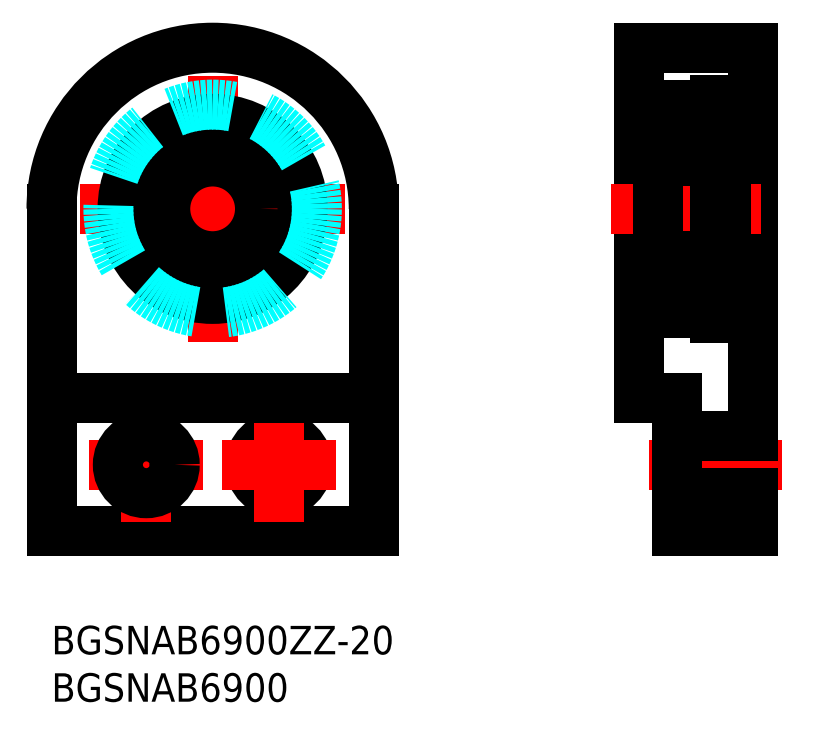
<metadata>
{"format":"dxf","ext":"dxf","renderer":"ezdxf+matplotlib","layout":"modelspace","background":"white","min_lineweight":24,"dpi":150}
</metadata>
<code>
0
SECTION
2
ENTITIES
0
INSERT
8
MSM_CONTINUOUS
2
*U4
10
0
20
0
30
0
0
INSERT
8
MSM_CONTINUOUS
2
*U5
10
0
20
0
30
0
0
LINE
8
MSM_CONTINUOUS
10
66.02
20
10
30
0
11
74.02
21
10
31
0
0
LINE
8
MSM_CONTINUOUS
10
74.02
20
10
30
0
11
74.02
21
61
31
0
0
LINE
8
MSM_CONTINUOUS
10
62.02
20
61
30
0
11
62.02
21
24
31
0
0
LINE
8
MSM_CENTER
10
59.02
20
44
30
0
11
77.02
21
44
31
0
0
LINE
8
MSM_CONTINUOUS
10
62.02
20
61
30
0
11
74.02
21
61
31
0
0
LINE
8
MSM_CONTINUOUS
10
34
20
44
30
0
11
34
21
10
31
0
0
LINE
8
MSM_CONTINUOUS
10
34
20
10
30
0
11
0
21
10
31
0
0
LINE
8
MSM_CONTINUOUS
10
0
20
10
30
0
11
0
21
44
31
0
0
LINE
8
MSM_CENTER
10
16
20
17
30
0
11
4
21
17
31
0
0
LINE
8
MSM_CENTER
10
31
20
44
30
0
11
3
21
44
31
0
0
ARC
8
MSM_CONTINUOUS
10
17
20
44
30
0
40
17
50
0
51
180
0
LINE
8
MSM_CENTER
10
17
20
58
30
0
11
17
21
30
31
0
0
LINE
8
MSM_CENTER
10
10
20
23
30
0
11
10
21
11
31
0
0
CIRCLE
8
MSM_CONTINUOUS
10
10
20
17
30
0
40
3
0
CIRCLE
8
MSM_CONTINUOUS
10
24
20
17
30
0
40
3
0
LINE
8
MSM_CONTINUOUS
10
62.02
20
53.5
30
0
11
64.02
21
53.5
31
0
0
LINE
8
MSM_CONTINUOUS
10
62.02
20
34.5
30
0
11
64.02
21
34.5
31
0
0
CIRCLE
8
MSM_CONTINUOUS
10
17
20
44
30
0
40
5
0
CIRCLE
8
MSM_CONTINUOUS
10
17
20
44
30
0
40
9.5
0
CIRCLE
8
MSM_DASHED
10
17
20
44
30
0
40
11
0
LINE
8
MSM_CENTER
10
30
20
17
30
0
11
18
21
17
31
0
0
LINE
8
MSM_CENTER
10
24
20
23
30
0
11
24
21
11
31
0
0
LINE
8
MSM_CENTER
10
77.02
20
17
30
0
11
63.02
21
17
31
0
0
LINE
8
MSM_CONTINUOUS
10
66.02
20
20
30
0
11
74.02
21
20
31
0
0
LINE
8
MSM_CONTINUOUS
10
66.02
20
14
30
0
11
74.02
21
14
31
0
0
LINE
8
MSM_CONTINUOUS
10
64.32
20
33
30
0
11
70.02
21
33
31
0
0
LINE
8
MSM_CONTINUOUS
10
64.32
20
39
30
0
11
69.72
21
39
31
0
0
LINE
8
MSM_CONTINUOUS
10
64.32
20
49
30
0
11
69.72
21
49
31
0
0
LINE
8
MSM_CONTINUOUS
10
64.32
20
55
30
0
11
70.02
21
55
31
0
0
LINE
8
MSM_CONTINUOUS
10
64.02
20
54.7
30
0
11
64.02
21
33.3
31
0
0
ARC
8
MSM_CONTINUOUS
10
64.32
20
54.7
30
0
40
0.3
50
90
51
180
0
ARC
8
MSM_CONTINUOUS
10
69.72
20
54.7
30
0
40
0.3
50
0
51
90
0
ARC
8
MSM_CONTINUOUS
10
69.72
20
49.3
30
0
40
0.3
50
270
51
0
0
ARC
8
MSM_CONTINUOUS
10
64.32
20
49.3
30
0
40
0.3
50
180
51
270
0
ARC
8
MSM_CONTINUOUS
10
64.32
20
33.3
30
0
40
0.3
50
180
51
270
0
ARC
8
MSM_CONTINUOUS
10
69.72
20
33.3
30
0
40
0.3
50
270
51
0
0
ARC
8
MSM_CONTINUOUS
10
69.72
20
38.7
30
0
40
0.3
50
0
51
90
0
ARC
8
MSM_CONTINUOUS
10
64.32
20
38.7
30
0
40
0.3
50
90
51
180
0
LINE
8
MSM_CONTINUOUS
10
70.02
20
32.5
30
0
11
70.02
21
55.5
31
0
0
LINE
8
MSM_CONTINUOUS
10
34
20
24
30
0
11
0
21
24
31
0
0
LINE
8
MSM_CONTINUOUS
10
62.02
20
24
30
0
11
66.02
21
24
31
0
0
LINE
8
MSM_CONTINUOUS
10
66.02
20
24
30
0
11
66.02
21
10
31
0
0
LINE
8
MSM_CONTINUOUS
10
71.02
20
55.5
30
0
11
71.02
21
33.64
31
0
0
LINE
8
MSM_CONTINUOUS
10
71.02
20
33.64
30
0
11
70.02
21
33.64
31
0
0
LINE
8
MSM_CONTINUOUS
10
71.02
20
37.77
30
0
11
70.02
21
37.77
31
0
0
LINE
8
MSM_CONTINUOUS
10
71.02
20
53
30
0
11
70.02
21
53
31
0
0
LINE
8
MSM_CONTINUOUS
10
71.17
20
55.5
30
0
11
70.02
21
55.5
31
0
0
LINE
8
MSM_CONTINUOUS
10
71.17
20
32.5
30
0
11
70.02
21
32.5
31
0
0
LINE
8
MSM_CONTINUOUS
10
71.17
20
55.5
30
0
11
71.17
21
32.5
31
0
0
LINE
8
MSM_CONTINUOUS
10
74.02
20
55
30
0
11
71.17
21
55
31
0
0
LINE
8
MSM_CONTINUOUS
10
74.02
20
33
30
0
11
71.17
21
33
31
0
0
CIRCLE
8
MSM_CONTINUOUS
10
67.02
20
52
30
0
40
1.587
0
LINE
8
MSM_CONTINUOUS
10
65.16
20
52.99
30
0
11
64.46
21
52.55
31
0
0
LINE
8
MSM_CONTINUOUS
10
64.96
20
53.1
30
0
11
64.26
21
52.66
31
0
0
ARC
8
MSM_CONTINUOUS
10
64.46
20
51.05
30
0
40
0.2
50
180
51
270
0
LINE
8
MSM_CONTINUOUS
10
64.12
20
50.7
30
0
11
64.37
21
50.7
31
0
0
ARC
8
MSM_CONTINUOUS
10
64.12
20
50.6
30
0
40
0.1
50
90.01
51
180
0
LINE
8
MSM_CONTINUOUS
10
64.99
20
50.48
30
0
11
65.15
21
50.93
31
0
0
LINE
8
MSM_CONTINUOUS
10
64.37
20
50.7
30
0
11
64.61
21
50.42
31
0
0
ARC
8
MSM_CONTINUOUS
10
64.76
20
50.55
30
0
40
0.1994
50
220.1
51
270.1
0
LINE
8
MSM_CONTINUOUS
10
64.76
20
50.35
30
0
11
64.8
21
50.35
31
0
0
ARC
8
MSM_CONTINUOUS
10
64.8
20
50.55
30
0
40
0.1998
50
270
51
340.2
0
LINE
8
MSM_CONTINUOUS
10
65.24
20
51
30
0
11
65.79
21
51
31
0
0
LINE
8
MSM_CONTINUOUS
10
64.46
20
52.55
30
0
11
64.46
21
51.05
31
0
0
LINE
8
MSM_CONTINUOUS
10
64.26
20
52.66
30
0
11
64.26
21
51.05
31
0
0
LINE
8
MSM_CONTINUOUS
10
64.91
20
50.85
30
0
11
64.91
21
51.05
31
0
0
LINE
8
MSM_CONTINUOUS
10
64.46
20
50.85
30
0
11
64.91
21
50.85
31
0
0
LINE
8
MSM_CONTINUOUS
10
64.91
20
51.05
30
0
11
64.46
21
51.05
31
0
0
ARC
8
MSM_CONTINUOUS
10
65.24
20
50.9
30
0
40
0.09992
50
89.99
51
160.2
0
LINE
8
MSM_CONTINUOUS
10
64.12
20
53.7
30
0
11
64.43
21
53.7
31
0
0
ARC
8
MSM_CONTINUOUS
10
64.12
20
53.8
30
0
40
0.1
50
180
51
270
0
LINE
8
MSM_CONTINUOUS
10
65.28
20
53
30
0
11
65.79
21
53
31
0
0
ARC
8
MSM_CONTINUOUS
10
64.83
20
53.7
30
0
40
0.2982
50
5.004
51
140.2
0
LINE
8
MSM_CONTINUOUS
10
64.92
20
53.71
30
0
11
64.96
21
53.1
31
0
0
ARC
8
MSM_CONTINUOUS
10
64.59
20
53.57
30
0
40
0.1988
50
139.7
51
225.4
0
LINE
8
MSM_CONTINUOUS
10
64.59
20
53.57
30
0
11
64.75
21
53.76
31
0
0
LINE
8
MSM_CONTINUOUS
10
64.73
20
53.43
30
0
11
64.59
21
53.57
31
0
0
LINE
8
MSM_CONTINUOUS
10
64.59
20
53.29
30
0
11
64.73
21
53.43
31
0
0
LINE
8
MSM_CONTINUOUS
10
64.43
20
53.7
30
0
11
64.6
21
53.89
31
0
0
LINE
8
MSM_CONTINUOUS
10
64.59
20
53.29
30
0
11
64.45
21
53.43
31
0
0
ARC
8
MSM_CONTINUOUS
10
64.83
20
53.7
30
0
40
0.09802
50
4.545
51
140.2
0
ARC
8
MSM_CONTINUOUS
10
65.28
20
53.1
30
0
40
0.09964
50
185
51
270.4
0
LINE
8
MSM_CONTINUOUS
10
65.12
20
53.73
30
0
11
65.18
21
53.09
31
0
0
LINE
8
MSM_CONTINUOUS
10
65.16
20
53.33
30
0
11
65.16
21
52.99
31
0
0
LINE
8
MSM_CONTINUOUS
10
68.89
20
52.99
30
0
11
69.59
21
52.55
31
0
0
LINE
8
MSM_CONTINUOUS
10
69.09
20
53.1
30
0
11
69.79
21
52.66
31
0
0
ARC
8
MSM_CONTINUOUS
10
69.59
20
51.05
30
0
40
0.2
50
270
51
0.006916
0
LINE
8
MSM_CONTINUOUS
10
69.92
20
50.7
30
0
11
69.67
21
50.7
31
0
0
ARC
8
MSM_CONTINUOUS
10
69.92
20
50.6
30
0
40
0.1
50
0.004001
51
89.99
0
LINE
8
MSM_CONTINUOUS
10
69.06
20
50.48
30
0
11
68.9
21
50.93
31
0
0
LINE
8
MSM_CONTINUOUS
10
69.67
20
50.7
30
0
11
69.44
21
50.42
31
0
0
ARC
8
MSM_CONTINUOUS
10
69.29
20
50.55
30
0
40
0.1994
50
269.9
51
319.9
0
LINE
8
MSM_CONTINUOUS
10
69.29
20
50.35
30
0
11
69.25
21
50.35
31
0
0
ARC
8
MSM_CONTINUOUS
10
69.25
20
50.55
30
0
40
0.1998
50
199.8
51
270
0
LINE
8
MSM_CONTINUOUS
10
68.81
20
51
30
0
11
68.26
21
51
31
0
0
LINE
8
MSM_CONTINUOUS
10
69.59
20
52.55
30
0
11
69.59
21
51.05
31
0
0
LINE
8
MSM_CONTINUOUS
10
69.79
20
52.66
30
0
11
69.79
21
51.05
31
0
0
LINE
8
MSM_CONTINUOUS
10
69.14
20
50.85
30
0
11
69.14
21
51.05
31
0
0
LINE
8
MSM_CONTINUOUS
10
69.59
20
50.85
30
0
11
69.14
21
50.85
31
0
0
LINE
8
MSM_CONTINUOUS
10
69.14
20
51.05
30
0
11
69.59
21
51.05
31
0
0
ARC
8
MSM_CONTINUOUS
10
68.81
20
50.9
30
0
40
0.09992
50
19.82
51
90.01
0
LINE
8
MSM_CONTINUOUS
10
69.92
20
53.7
30
0
11
69.61
21
53.7
31
0
0
ARC
8
MSM_CONTINUOUS
10
69.92
20
53.8
30
0
40
0.1
50
270
51
360
0
LINE
8
MSM_CONTINUOUS
10
68.77
20
53
30
0
11
68.26
21
53
31
0
0
ARC
8
MSM_CONTINUOUS
10
69.22
20
53.7
30
0
40
0.2982
50
39.85
51
175
0
LINE
8
MSM_CONTINUOUS
10
69.13
20
53.71
30
0
11
69.09
21
53.1
31
0
0
ARC
8
MSM_CONTINUOUS
10
69.46
20
53.57
30
0
40
0.1988
50
314.6
51
40.29
0
LINE
8
MSM_CONTINUOUS
10
69.46
20
53.57
30
0
11
69.3
21
53.76
31
0
0
LINE
8
MSM_CONTINUOUS
10
69.32
20
53.43
30
0
11
69.46
21
53.57
31
0
0
LINE
8
MSM_CONTINUOUS
10
69.46
20
53.29
30
0
11
69.32
21
53.43
31
0
0
LINE
8
MSM_CONTINUOUS
10
69.61
20
53.7
30
0
11
69.45
21
53.89
31
0
0
LINE
8
MSM_CONTINUOUS
10
69.46
20
53.29
30
0
11
69.6
21
53.43
31
0
0
ARC
8
MSM_CONTINUOUS
10
69.22
20
53.7
30
0
40
0.09802
50
39.82
51
175.5
0
ARC
8
MSM_CONTINUOUS
10
68.77
20
53.1
30
0
40
0.09964
50
269.6
51
355
0
LINE
8
MSM_CONTINUOUS
10
68.93
20
53.73
30
0
11
68.87
21
53.09
31
0
0
LINE
8
MSM_CONTINUOUS
10
68.89
20
53.33
30
0
11
68.89
21
52.99
31
0
0
CIRCLE
8
MSM_CONTINUOUS
10
67.02
20
36
30
0
40
1.587
0
LINE
8
MSM_CONTINUOUS
10
65.16
20
35.01
30
0
11
64.46
21
35.45
31
0
0
LINE
8
MSM_CONTINUOUS
10
64.96
20
34.9
30
0
11
64.26
21
35.34
31
0
0
ARC
8
MSM_CONTINUOUS
10
64.46
20
36.95
30
0
40
0.2
50
89.99
51
180
0
LINE
8
MSM_CONTINUOUS
10
64.12
20
37.3
30
0
11
64.37
21
37.3
31
0
0
ARC
8
MSM_CONTINUOUS
10
64.12
20
37.4
30
0
40
0.1
50
180
51
270
0
LINE
8
MSM_CONTINUOUS
10
64.99
20
37.52
30
0
11
65.15
21
37.07
31
0
0
LINE
8
MSM_CONTINUOUS
10
64.37
20
37.3
30
0
11
64.61
21
37.58
31
0
0
ARC
8
MSM_CONTINUOUS
10
64.76
20
37.45
30
0
40
0.1994
50
89.87
51
139.9
0
LINE
8
MSM_CONTINUOUS
10
64.76
20
37.65
30
0
11
64.8
21
37.65
31
0
0
ARC
8
MSM_CONTINUOUS
10
64.8
20
37.45
30
0
40
0.1998
50
19.83
51
90.02
0
LINE
8
MSM_CONTINUOUS
10
65.24
20
37
30
0
11
65.79
21
37
31
0
0
LINE
8
MSM_CONTINUOUS
10
64.46
20
35.45
30
0
11
64.46
21
36.95
31
0
0
LINE
8
MSM_CONTINUOUS
10
64.26
20
35.34
30
0
11
64.26
21
36.95
31
0
0
LINE
8
MSM_CONTINUOUS
10
64.91
20
37.15
30
0
11
64.91
21
36.95
31
0
0
LINE
8
MSM_CONTINUOUS
10
64.46
20
37.15
30
0
11
64.91
21
37.15
31
0
0
LINE
8
MSM_CONTINUOUS
10
64.91
20
36.95
30
0
11
64.46
21
36.95
31
0
0
ARC
8
MSM_CONTINUOUS
10
65.24
20
37.1
30
0
40
0.09992
50
199.8
51
270
0
LINE
8
MSM_CONTINUOUS
10
64.12
20
34.3
30
0
11
64.43
21
34.3
31
0
0
ARC
8
MSM_CONTINUOUS
10
64.12
20
34.2
30
0
40
0.1
50
90
51
180
0
LINE
8
MSM_CONTINUOUS
10
65.28
20
35
30
0
11
65.79
21
35
31
0
0
ARC
8
MSM_CONTINUOUS
10
64.83
20
34.3
30
0
40
0.2982
50
219.8
51
355
0
LINE
8
MSM_CONTINUOUS
10
64.92
20
34.29
30
0
11
64.96
21
34.9
31
0
0
ARC
8
MSM_CONTINUOUS
10
64.59
20
34.43
30
0
40
0.1988
50
134.6
51
220.3
0
LINE
8
MSM_CONTINUOUS
10
64.59
20
34.43
30
0
11
64.75
21
34.24
31
0
0
LINE
8
MSM_CONTINUOUS
10
64.73
20
34.57
30
0
11
64.59
21
34.43
31
0
0
LINE
8
MSM_CONTINUOUS
10
64.59
20
34.71
30
0
11
64.73
21
34.57
31
0
0
LINE
8
MSM_CONTINUOUS
10
64.43
20
34.3
30
0
11
64.6
21
34.11
31
0
0
LINE
8
MSM_CONTINUOUS
10
64.59
20
34.71
30
0
11
64.45
21
34.57
31
0
0
ARC
8
MSM_CONTINUOUS
10
64.83
20
34.3
30
0
40
0.09802
50
219.8
51
355.5
0
ARC
8
MSM_CONTINUOUS
10
65.28
20
34.9
30
0
40
0.09964
50
89.57
51
175
0
LINE
8
MSM_CONTINUOUS
10
65.12
20
34.27
30
0
11
65.18
21
34.91
31
0
0
LINE
8
MSM_CONTINUOUS
10
65.16
20
34.67
30
0
11
65.16
21
35.01
31
0
0
LINE
8
MSM_CONTINUOUS
10
68.89
20
35.01
30
0
11
69.59
21
35.45
31
0
0
LINE
8
MSM_CONTINUOUS
10
69.09
20
34.9
30
0
11
69.79
21
35.34
31
0
0
ARC
8
MSM_CONTINUOUS
10
69.59
20
36.95
30
0
40
0.2
50
360
51
90.01
0
LINE
8
MSM_CONTINUOUS
10
69.92
20
37.3
30
0
11
69.67
21
37.3
31
0
0
ARC
8
MSM_CONTINUOUS
10
69.92
20
37.4
30
0
40
0.1
50
270
51
360
0
LINE
8
MSM_CONTINUOUS
10
69.06
20
37.52
30
0
11
68.9
21
37.07
31
0
0
LINE
8
MSM_CONTINUOUS
10
69.67
20
37.3
30
0
11
69.44
21
37.58
31
0
0
ARC
8
MSM_CONTINUOUS
10
69.29
20
37.45
30
0
40
0.1994
50
40.09
51
90.13
0
LINE
8
MSM_CONTINUOUS
10
69.29
20
37.65
30
0
11
69.25
21
37.65
31
0
0
ARC
8
MSM_CONTINUOUS
10
69.25
20
37.45
30
0
40
0.1998
50
89.98
51
160.2
0
LINE
8
MSM_CONTINUOUS
10
68.81
20
37
30
0
11
68.26
21
37
31
0
0
LINE
8
MSM_CONTINUOUS
10
69.59
20
35.45
30
0
11
69.59
21
36.95
31
0
0
LINE
8
MSM_CONTINUOUS
10
69.79
20
35.34
30
0
11
69.79
21
36.95
31
0
0
LINE
8
MSM_CONTINUOUS
10
69.14
20
37.15
30
0
11
69.14
21
36.95
31
0
0
LINE
8
MSM_CONTINUOUS
10
69.59
20
37.15
30
0
11
69.14
21
37.15
31
0
0
LINE
8
MSM_CONTINUOUS
10
69.14
20
36.95
30
0
11
69.59
21
36.95
31
0
0
ARC
8
MSM_CONTINUOUS
10
68.81
20
37.1
30
0
40
0.09992
50
270
51
340.2
0
LINE
8
MSM_CONTINUOUS
10
69.92
20
34.3
30
0
11
69.61
21
34.3
31
0
0
ARC
8
MSM_CONTINUOUS
10
69.92
20
34.2
30
0
40
0.1
50
5e-05
51
90
0
LINE
8
MSM_CONTINUOUS
10
68.77
20
35
30
0
11
68.26
21
35
31
0
0
ARC
8
MSM_CONTINUOUS
10
69.22
20
34.3
30
0
40
0.2982
50
185
51
320.2
0
LINE
8
MSM_CONTINUOUS
10
69.13
20
34.29
30
0
11
69.09
21
34.9
31
0
0
ARC
8
MSM_CONTINUOUS
10
69.46
20
34.43
30
0
40
0.1988
50
319.7
51
45.39
0
LINE
8
MSM_CONTINUOUS
10
69.46
20
34.43
30
0
11
69.3
21
34.24
31
0
0
LINE
8
MSM_CONTINUOUS
10
69.32
20
34.57
30
0
11
69.46
21
34.43
31
0
0
LINE
8
MSM_CONTINUOUS
10
69.46
20
34.71
30
0
11
69.32
21
34.57
31
0
0
LINE
8
MSM_CONTINUOUS
10
69.61
20
34.3
30
0
11
69.45
21
34.11
31
0
0
LINE
8
MSM_CONTINUOUS
10
69.46
20
34.71
30
0
11
69.6
21
34.57
31
0
0
ARC
8
MSM_CONTINUOUS
10
69.22
20
34.3
30
0
40
0.09802
50
184.5
51
320.2
0
ARC
8
MSM_CONTINUOUS
10
68.77
20
34.9
30
0
40
0.09964
50
4.971
51
90.43
0
LINE
8
MSM_CONTINUOUS
10
68.93
20
34.27
30
0
11
68.87
21
34.91
31
0
0
LINE
8
MSM_CONTINUOUS
10
68.89
20
34.67
30
0
11
68.89
21
35.01
31
0
0
ENDSEC
0
EOF

</code>
